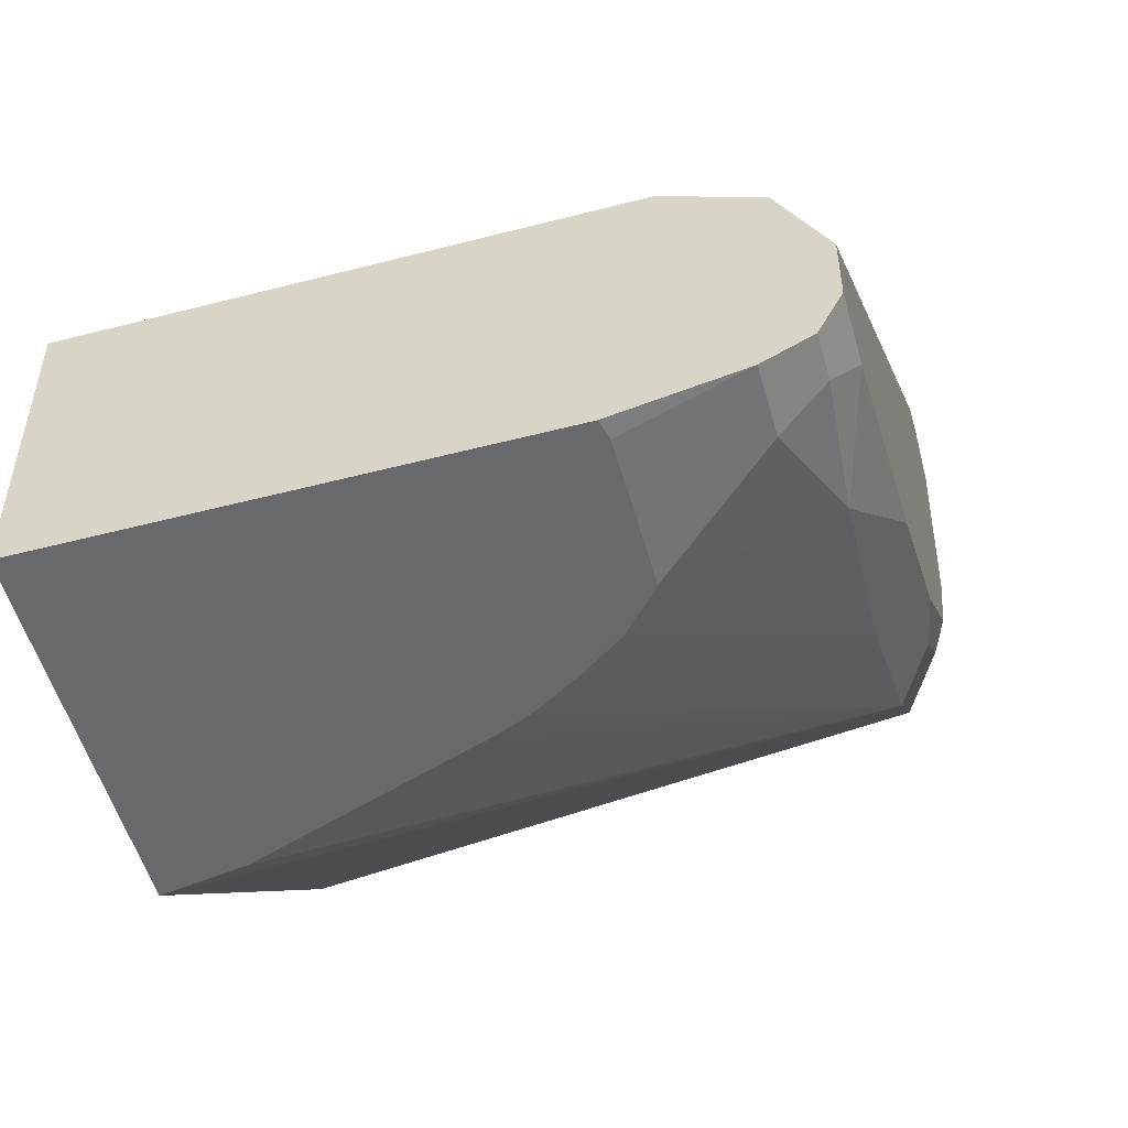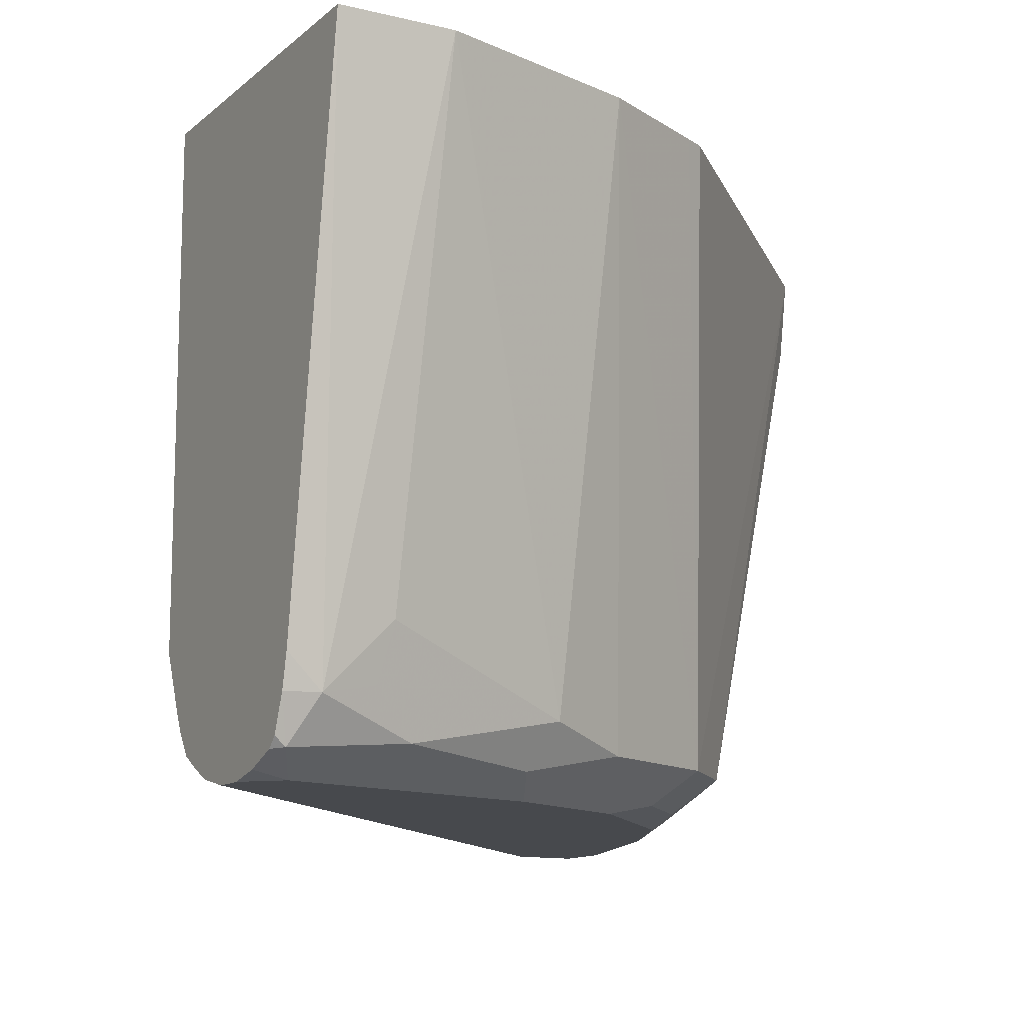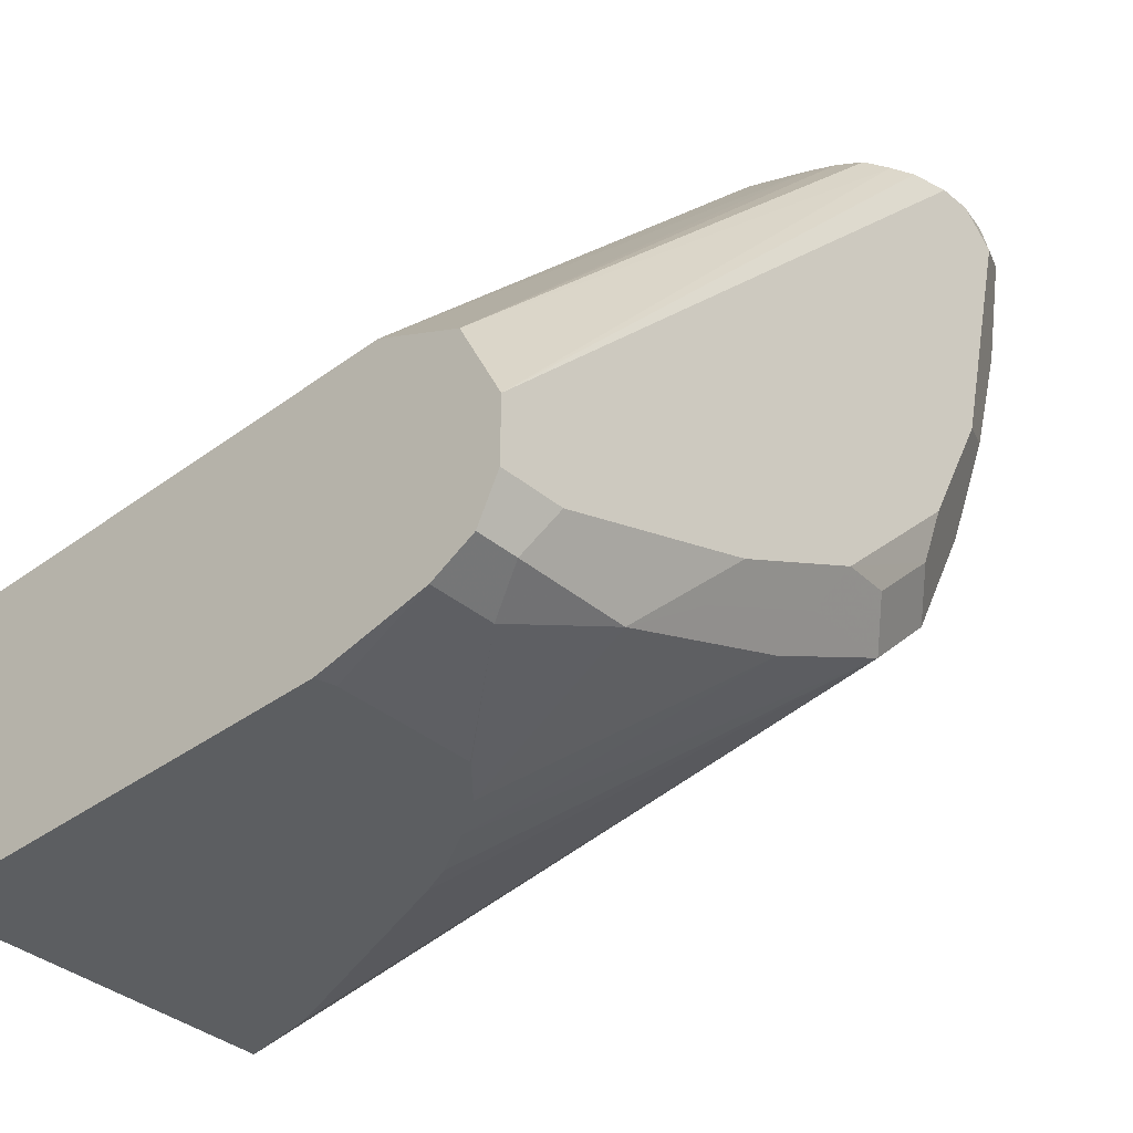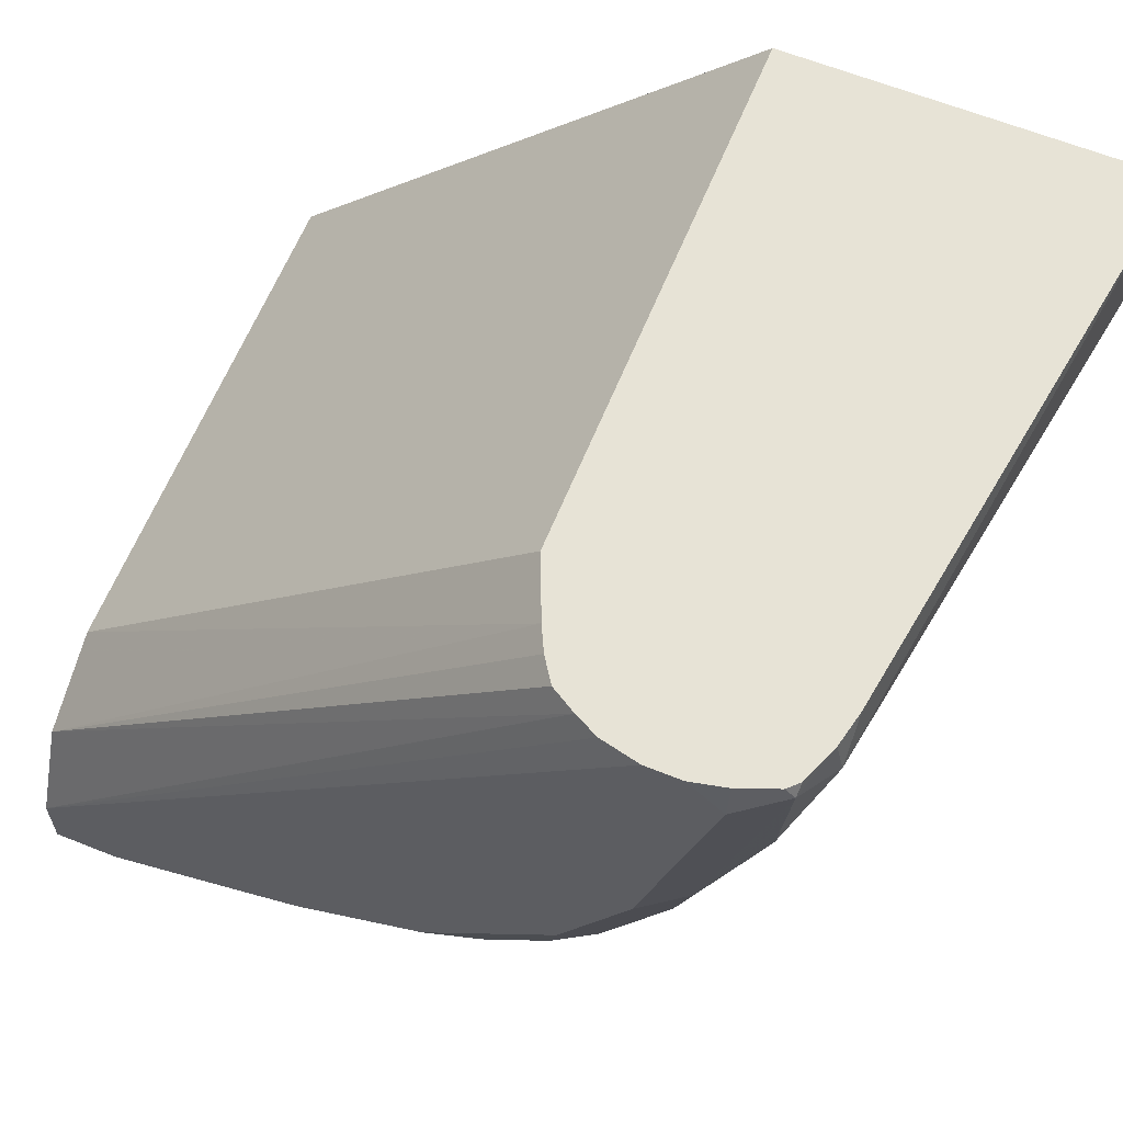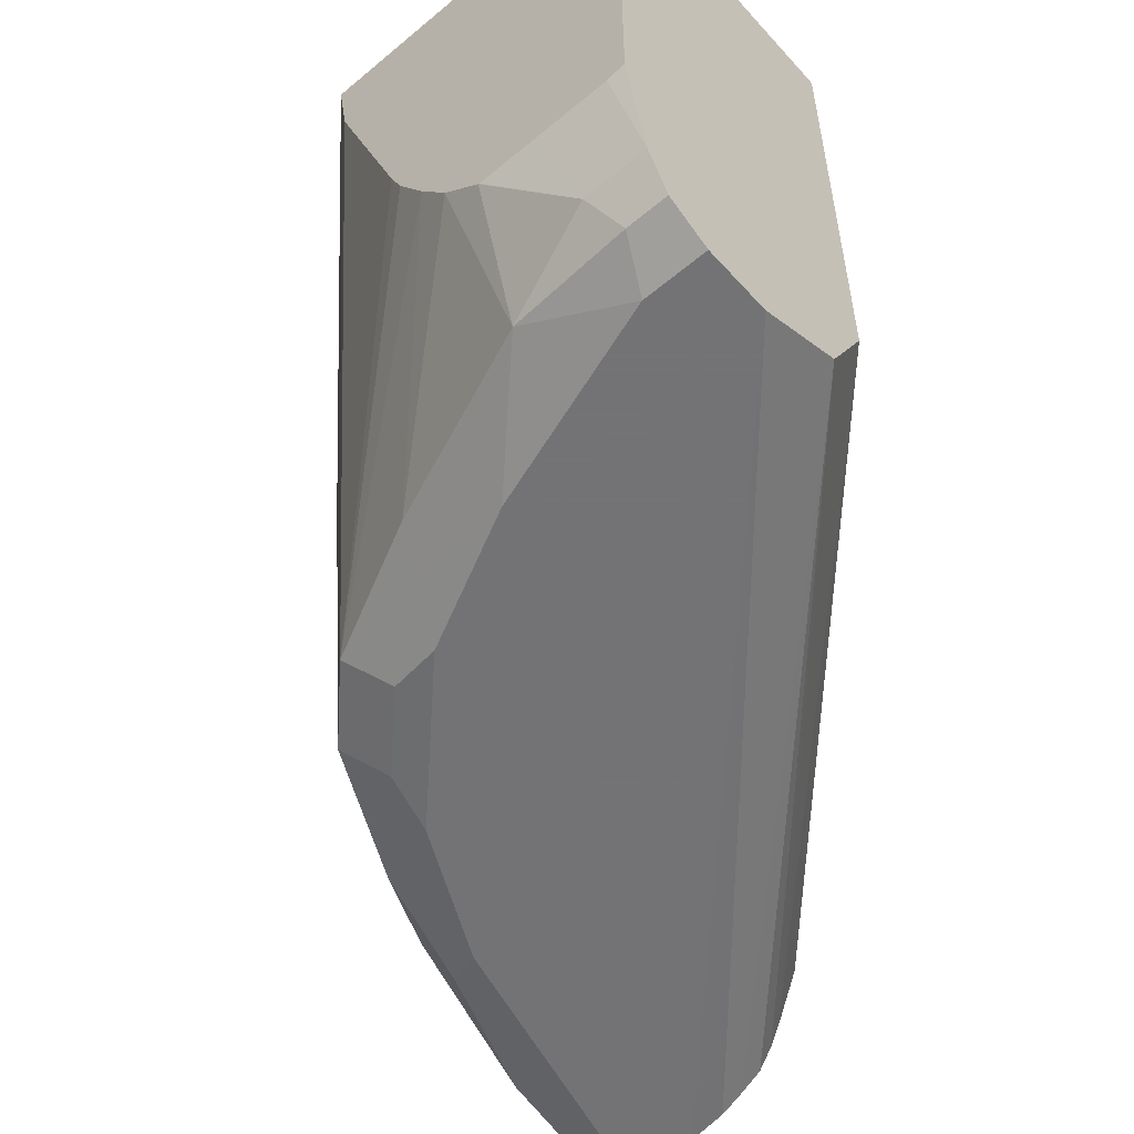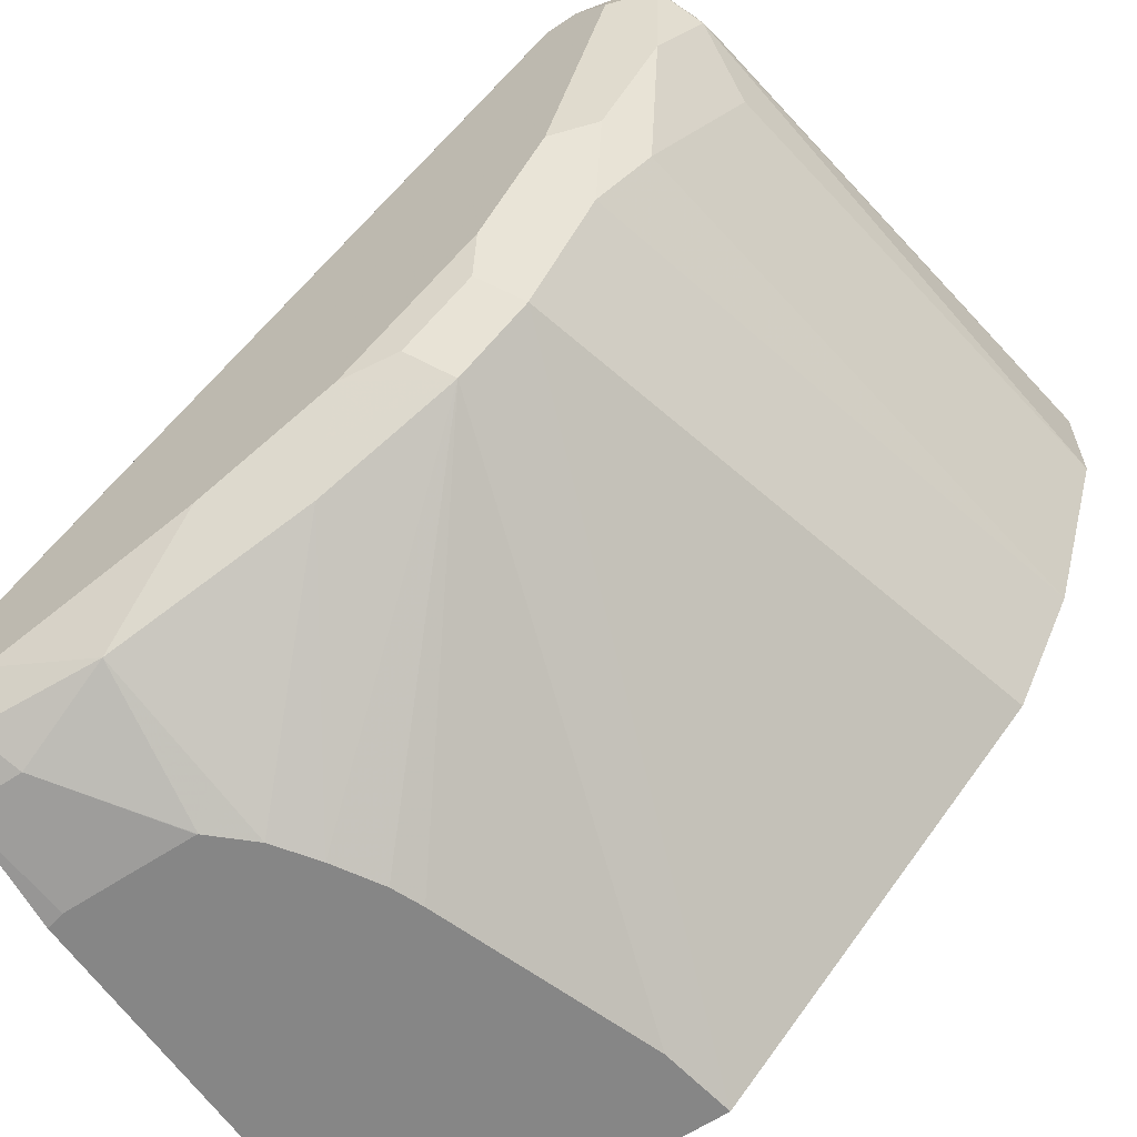
<metadata>
{"format":"obj","ext":"obj","renderer":"f3d","projection":"perspective","resolution":1024,"background":"white","views":[{"elev":-52.7,"azim":105.6,"up":"+Y"},{"elev":-12.3,"azim":-119.2,"up":"+Z"},{"elev":-37.3,"azim":133.4,"up":"+Y"},{"elev":62.7,"azim":-157.9,"up":"+Y"},{"elev":-56.0,"azim":41.2,"up":"+Z"},{"elev":-62.0,"azim":-145.9,"up":"+Y"}]}
</metadata>
<code>
v -0.1304 0.4377 -0.08203
v -0.1304 0.4377 -0.2235
v -0.2271 0.4377 -0.08203
v -0.000865 0.2981 -0.08203
v -0.137 0.4377 -0.239
v -0.000865 0.2981 -0.2235
v -0.2049 0.4377 -0.2329
v -0.2049 0.4284 -0.2422
v -0.2271 0.4062 -0.08203
v -0.000865 0.2172 -0.08203
v -0.1401 0.4377 -0.2453
v -0.000865 0.2916 -0.2365
v -0.000865 0.2856 -0.2484
v -0.2029 0.4377 -0.2422
v -0.1987 0.4347 -0.2546
v -0.1956 0.4005 -0.2515
v -0.2018 0.4129 -0.2391
v -0.2049 0.4098 -0.2235
v -0.2098 0.349 -0.08203
v -0.1863 0.3539 -0.2422
v -0.000865 0.2172 -0.2098
v -0.09843 0.2172 -0.08203
v -0.1443 0.4377 -0.2514
v -0.000865 0.2608 -0.2608
v -0.151 0.4377 -0.2554
v -0.199 0.4377 -0.2521
v -0.1962 0.4377 -0.2549
v -0.1863 0.4284 -0.2608
v -0.1801 0.3601 -0.2546
v -0.1938 0.317 -0.08203
v -0.1739 0.3291 -0.2484
v -0.1552 0.2919 -0.2484
v -0.177 0.3446 -0.2515
v -0.006026 0.2172 -0.2111
v -0.000865 0.2236 -0.2422
v -0.09493 0.2172 -0.1042
v -0.1912 0.3118 -0.08203
v -0.1366 0.2732 -0.2484
v -0.000865 0.2422 -0.2608
v -0.1676 0.4377 -0.2608
v -0.1573 0.4377 -0.2585
v -0.1863 0.4377 -0.2587
v -0.1771 0.4377 -0.2608
v -0.1676 0.3539 -0.2608
v -0.1614 0.3229 -0.2546
v -0.1459 0.3012 -0.2577
v -0.02476 0.2172 -0.2111
v -0.01865 0.2236 -0.2422
v -0.000865 0.2298 -0.2546
v -0.07336 0.2172 -0.1677
v -0.1273 0.2826 -0.2577
v -0.1118 0.2795 -0.2608
v -0.1056 0.267 -0.2546
v -0.09936 0.2546 -0.2484
v -0.06217 0.2172 -0.1895
v -0.06986 0.2172 -0.1764
v -0.01865 0.2422 -0.2608
v -0.149 0.3167 -0.2608
v -0.04339 0.2172 -0.211
v -0.01243 0.2298 -0.2546
v -0.0437 0.2172 -0.2109
v -0.04658 0.2329 -0.2515
v -0.07453 0.2608 -0.2608
v -0.06831 0.2484 -0.2546
v -0.05431 0.2172 -0.201
f 27 42 28
f 24 43 40
f 24 40 41
f 24 41 25
f 28 42 43
f 30 32 37
f 29 31 33
f 29 44 58
f 29 58 45
f 29 45 32
f 29 32 31
f 28 44 29
f 24 28 43
f 22 38 36
f 24 58 44
f 24 52 58
f 24 63 52
f 24 57 63
f 24 39 57
f 22 32 38
f 22 37 32
f 21 34 35
f 20 33 31
f 20 29 33
f 19 32 30
f 19 31 32
f 32 45 46
f 19 20 31
f 24 44 28
f 32 46 38
f 45 58 46
f 34 48 35
f 16 18 17
f 62 64 63
f 61 65 62
f 57 62 63
f 57 60 62
f 54 65 55
f 54 62 65
f 54 64 62
f 53 64 54
f 53 63 64
f 52 63 53
f 48 62 60
f 48 59 61
f 34 47 48
f 47 59 48
f 46 58 52
f 39 60 57
f 39 49 60
f 38 56 50
f 38 55 56
f 38 54 55
f 38 53 54
f 38 52 53
f 38 51 52
f 38 46 51
f 36 38 50
f 35 60 49
f 35 48 60
f 46 52 51
f 16 20 18
f 48 61 62
f 15 29 16
f 4 35 49
f 4 21 35
f 4 10 21
f 3 8 9
f 3 7 8
f 2 6 5
f 1 6 2
f 1 4 6
f 1 10 4
f 1 22 10
f 1 37 22
f 1 30 37
f 1 19 30
f 4 49 39
f 1 9 19
f 1 7 3
f 1 14 7
f 1 26 14
f 1 27 26
f 1 42 27
f 1 43 42
f 1 40 43
f 1 41 40
f 1 23 25
f 1 11 23
f 1 5 11
f 1 2 5
f 16 29 20
f 1 3 9
f 4 39 24
f 1 25 41
f 4 13 12
f 4 24 13
f 15 27 28
f 15 26 27
f 13 25 23
f 15 28 29
f 13 24 25
f 11 13 23
f 10 34 21
f 10 47 34
f 10 59 47
f 10 61 59
f 10 65 61
f 10 55 65
f 10 56 55
f 14 26 15
f 10 36 50
f 10 50 56
f 5 6 12
f 5 13 11
f 7 14 8
f 8 14 15
f 8 15 16
f 5 12 13
f 8 17 18
f 10 22 36
f 8 16 17
f 9 20 19
f 4 12 6
f 9 18 20
f 8 18 9

</code>
